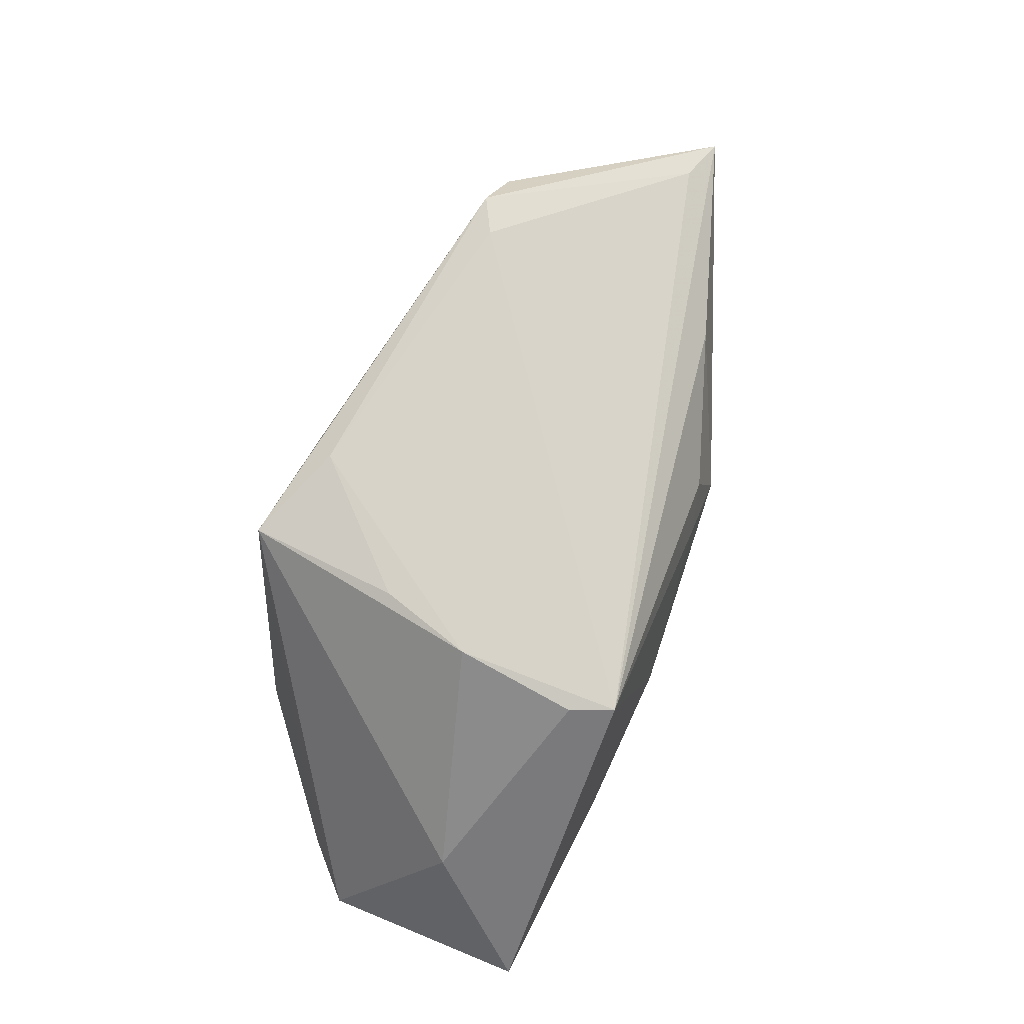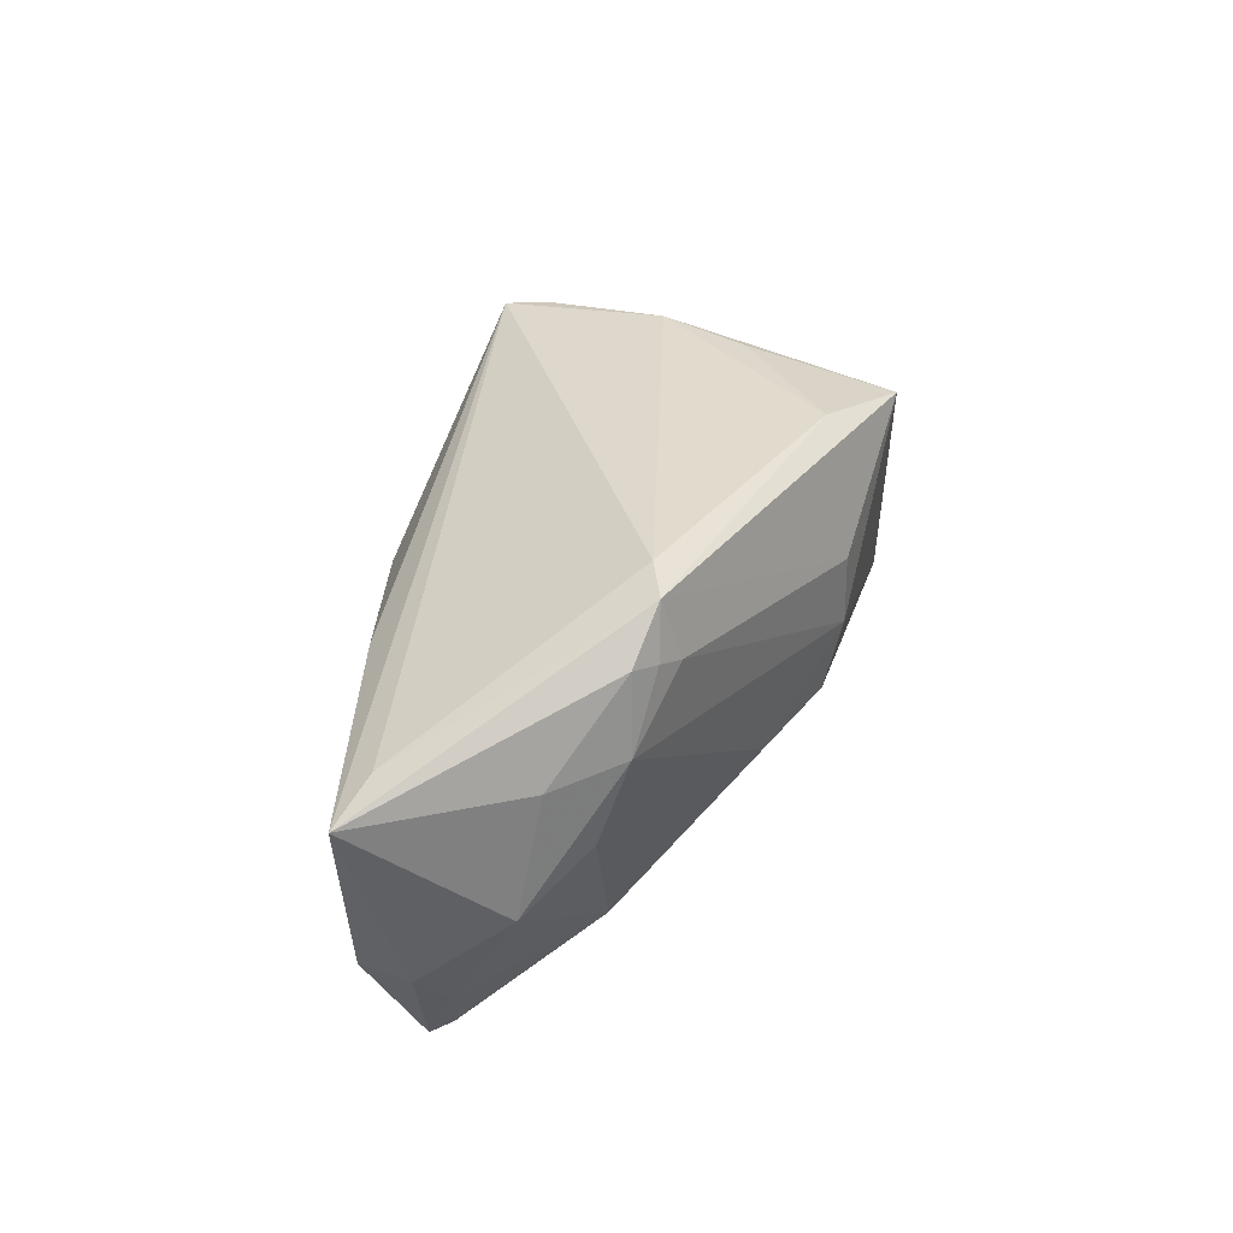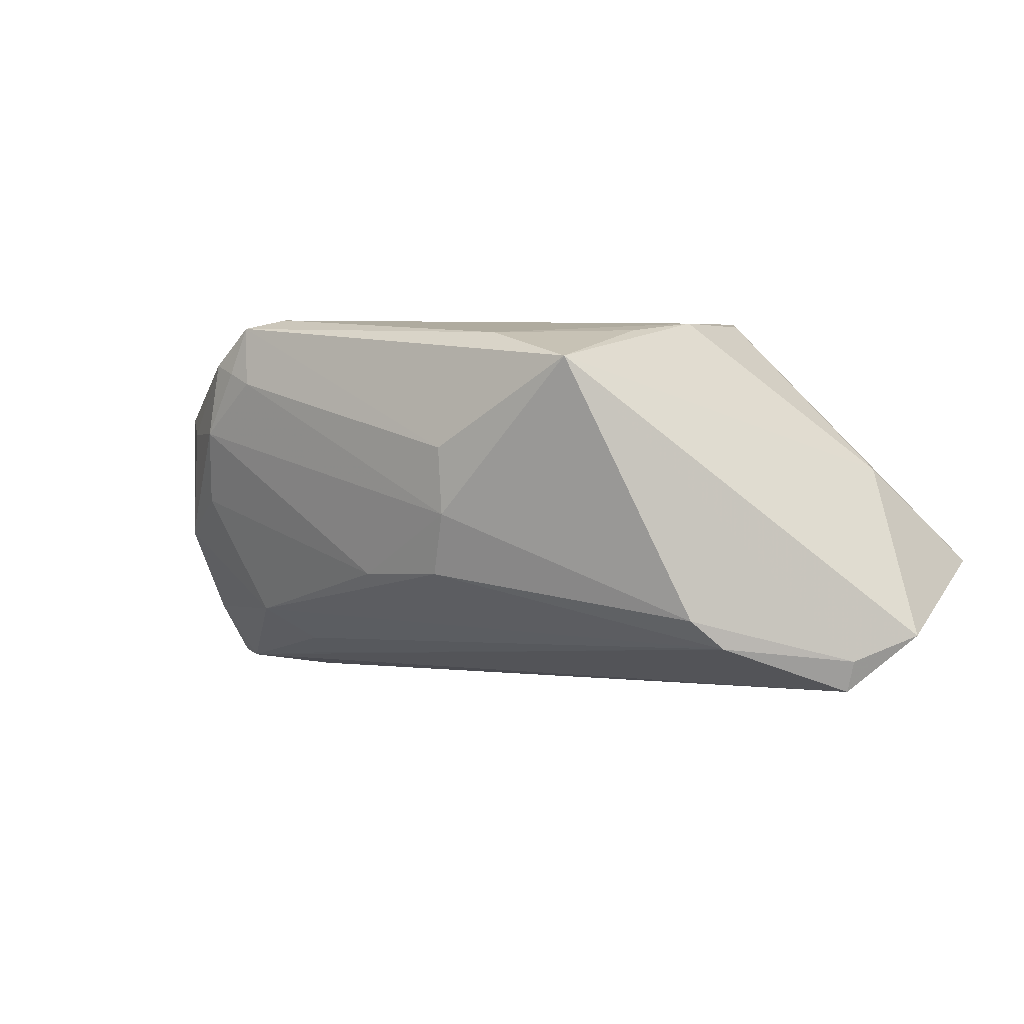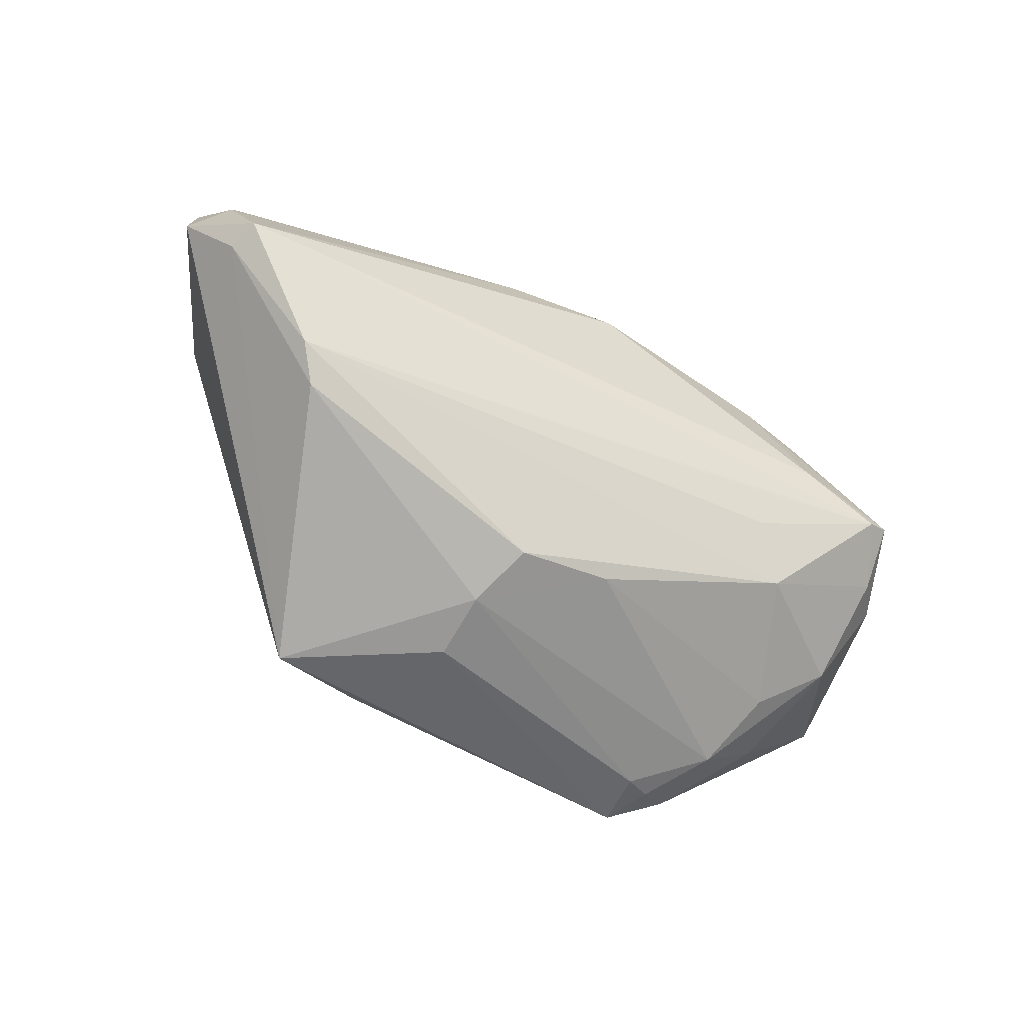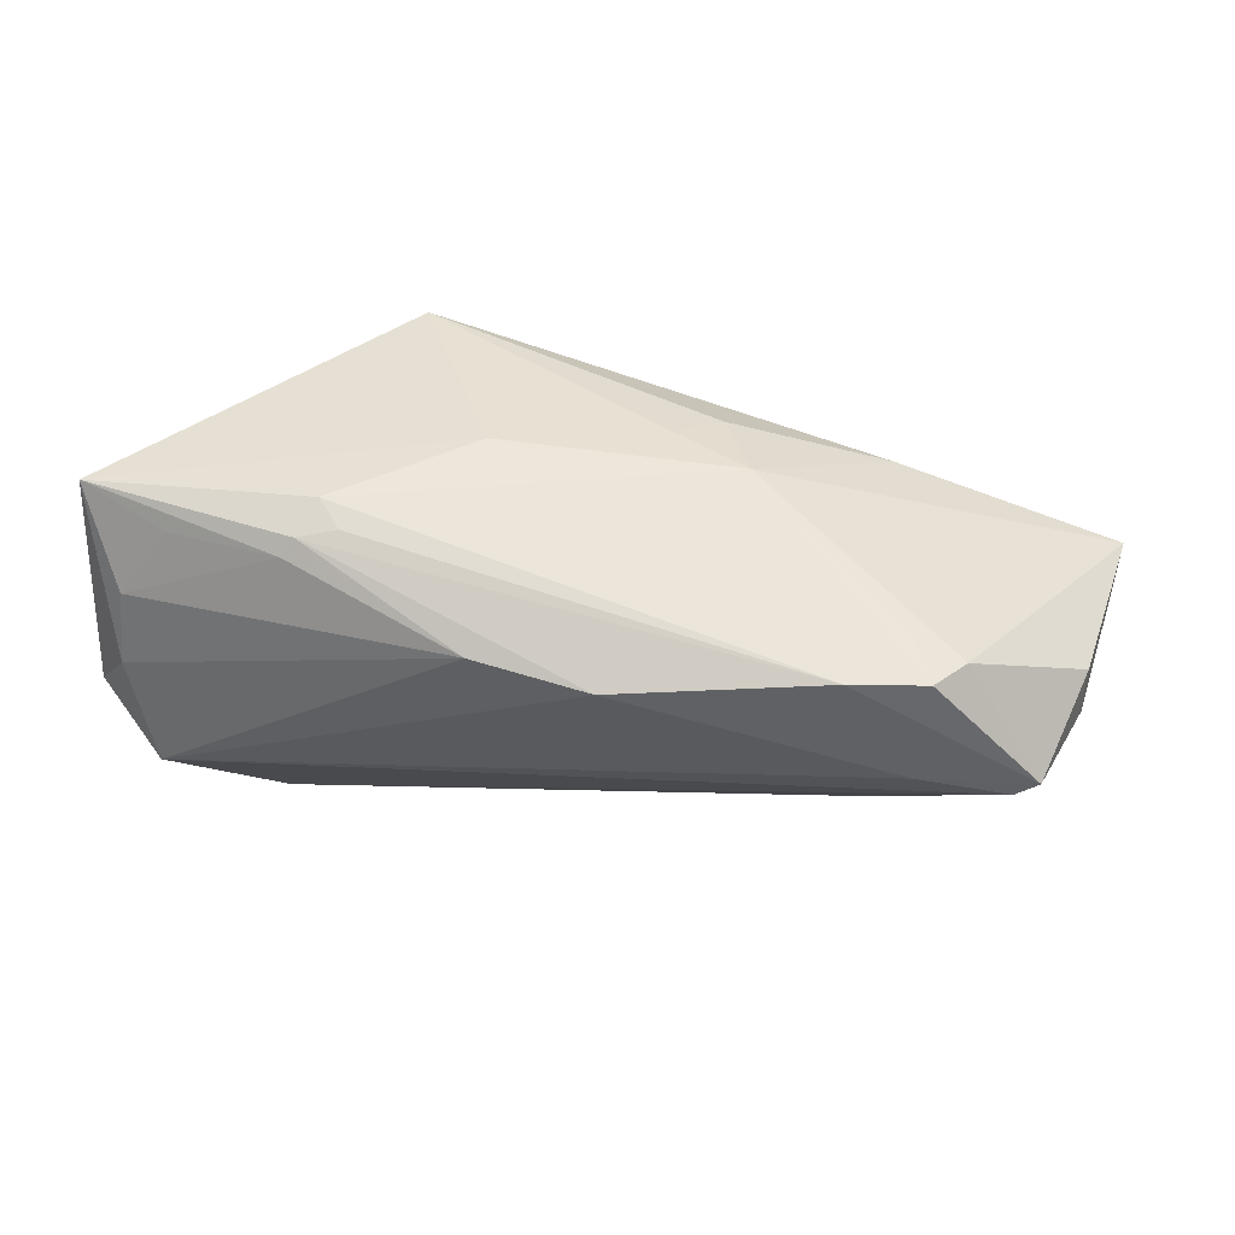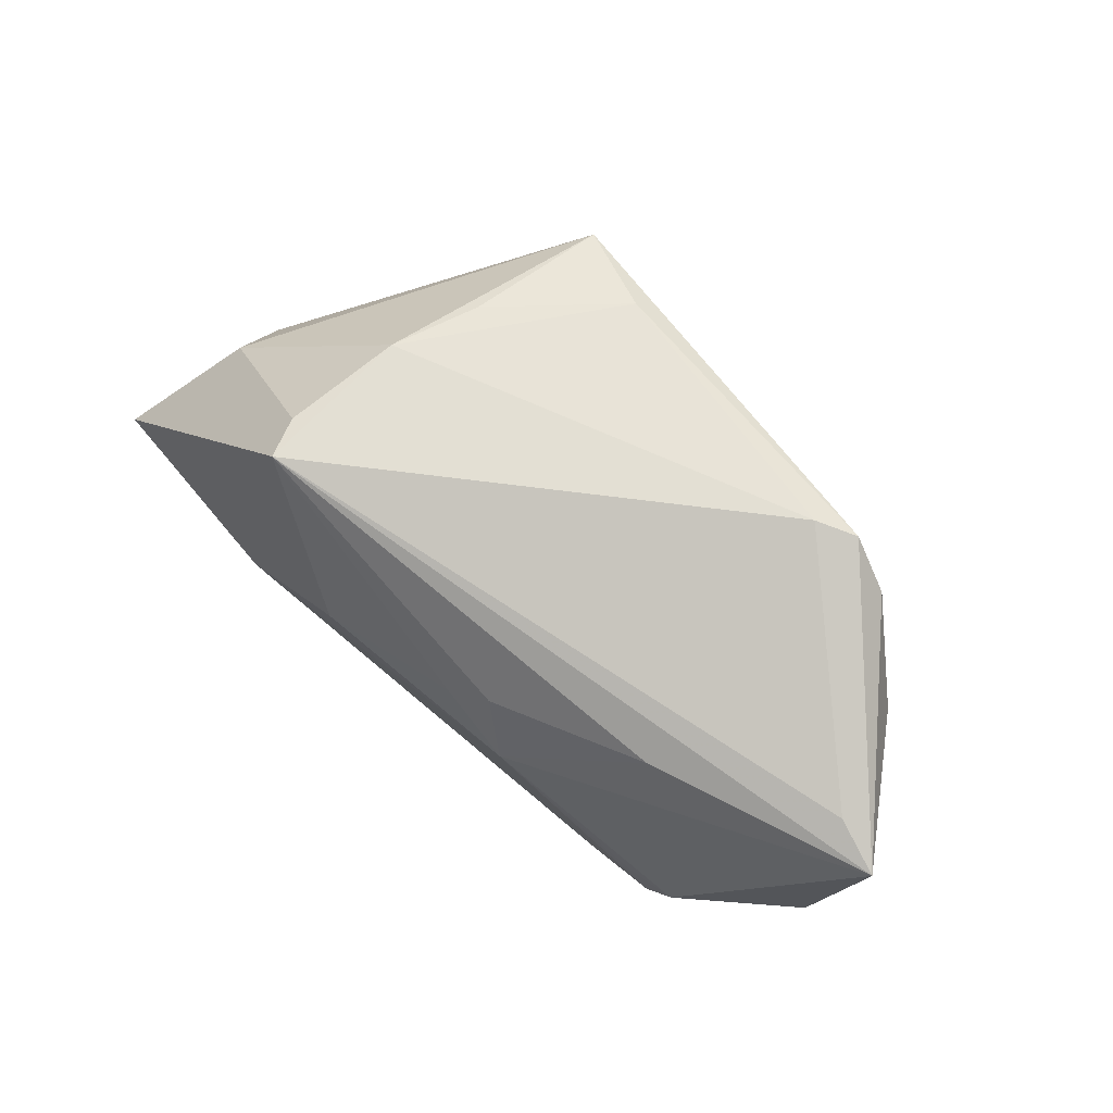
<metadata>
{"format":"obj","ext":"obj","renderer":"f3d","projection":"perspective","resolution":1024,"background":"white","views":[{"elev":76.7,"azim":-67.3,"up":"+Y"},{"elev":33.1,"azim":111.3,"up":"+Y"},{"elev":9.4,"azim":-154.0,"up":"+Y"},{"elev":-68.6,"azim":-32.7,"up":"+Z"},{"elev":45.3,"azim":3.6,"up":"+Z"},{"elev":62.6,"azim":45.1,"up":"+Y"}]}
</metadata>
<code>
v -0.02011 0.02653 -0.009396
v -0.01871 0.02454 -0.02879
v -0.05085 -0.01974 -0.009557
v 0.04435 -0.000165 -0.01569
v -0.02498 0.02536 0.01775
v -0.0006884 0.01186 -0.02879
v 0.04221 0.0102 -0.01882
v 0.01373 0.008377 0.02215
v -0.05432 -0.01633 0.003175
v -0.02763 -0.0143 0.02379
v 0.001268 -0.02867 0.01476
v 0.06212 0.008457 0.005623
v 0.03526 0.02563 -0.01916
v -0.03027 -0.01082 0.02532
v 0.03745 0.01919 -0.01991
v -0.01277 -0.0006104 0.02597
v 0.03714 -0.02664 0.01643
v 0.03624 -0.02802 0.002869
v 0.05593 -0.0148 0.000705
v 0.04757 -0.02727 9.127e-05
v 0.0008793 -0.005422 -0.02712
v 0.02765 -0.02761 0.017
v 0.04081 0.02008 -0.01818
v -0.02268 0.02537 0.02311
v -0.001141 0.003064 -0.02879
v 0.05594 -0.01419 0.007071
v -0.05351 -0.01425 0.01234
v 0.034 0.01802 -0.02121
v -0.0235 0.02682 0.002324
v 0.05044 -0.02709 0.001898
v -0.006329 0.02675 -0.02379
v 0.01303 -0.007008 -0.02388
v 0.03043 0.02682 -0.01652
v 0.01695 -0.001427 0.02373
v 0.03507 -0.02078 0.01762
v -0.05803 -0.007275 0.02315
v 0.03385 0.01083 0.01501
v -0.05172 -0.01553 -0.009839
v -0.03414 -0.01625 0.02111
v 0.03126 -0.02106 -0.008633
v 0.05181 -0.006425 -0.009778
v -0.03257 -0.01509 0.02309
v 0.05537 0.01168 0.003931
v 0.0411 -0.02271 0.01606
v 0.007808 0.004538 0.0237
v -0.0377 -0.01296 -0.02101
v 0.03446 -0.02479 -0.003558
v -0.04821 0.007058 0.009432
v -0.01305 -0.02531 0.01599
v -0.05826 -0.01278 -0.003242
v 0.05214 -0.01941 -0.00203
v -0.04759 -0.01222 0.02032
v 0.04929 0.008913 -0.01194
v 0.03636 -0.01606 -0.01391
v -0.03422 -0.009116 -0.02365
f 12 24 37
f 16 24 36
f 43 24 12
f 12 13 43
f 14 16 36
f 12 37 34
f 16 14 34
f 44 26 12
f 12 34 44
f 30 44 17
f 26 44 30
f 23 13 12
f 28 7 25
f 13 2 31
f 29 2 48
f 42 14 36
f 8 37 24
f 8 34 37
f 24 16 45
f 16 34 45
f 45 8 24
f 34 8 45
f 35 34 17
f 17 44 35
f 35 44 34
f 12 26 19
f 26 30 19
f 53 23 12
f 7 23 53
f 6 2 13
f 13 28 6
f 25 2 6
f 6 28 25
f 15 23 7
f 7 28 15
f 13 23 15
f 15 28 13
f 24 29 5
f 5 29 48
f 36 24 5
f 5 48 36
f 1 31 2
f 2 29 1
f 1 29 31
f 13 31 33
f 31 29 33
f 33 29 24
f 24 43 33
f 33 43 13
f 39 42 36
f 20 30 18
f 18 3 20
f 11 3 18
f 22 42 11
f 17 34 22
f 22 34 14
f 22 30 17
f 11 18 22
f 22 18 30
f 7 53 41
f 12 19 41
f 41 53 12
f 36 48 50
f 48 2 50
f 14 42 10
f 10 22 14
f 42 22 10
f 51 19 30
f 51 41 19
f 51 30 20
f 20 54 51
f 54 41 51
f 7 41 4
f 4 41 54
f 38 50 2
f 3 50 38
f 40 54 20
f 47 40 20
f 9 50 3
f 36 50 9
f 9 27 36
f 39 27 49
f 11 42 49
f 42 39 49
f 27 9 49
f 49 3 11
f 49 9 3
f 52 39 36
f 36 27 52
f 52 27 39
f 3 38 46
f 20 3 46
f 46 47 20
f 40 47 46
f 54 40 46
f 46 21 54
f 32 4 54
f 54 21 32
f 7 4 32
f 25 7 32
f 32 21 25
f 55 46 38
f 55 38 2
f 55 2 25
f 25 21 55
f 21 46 55

</code>
